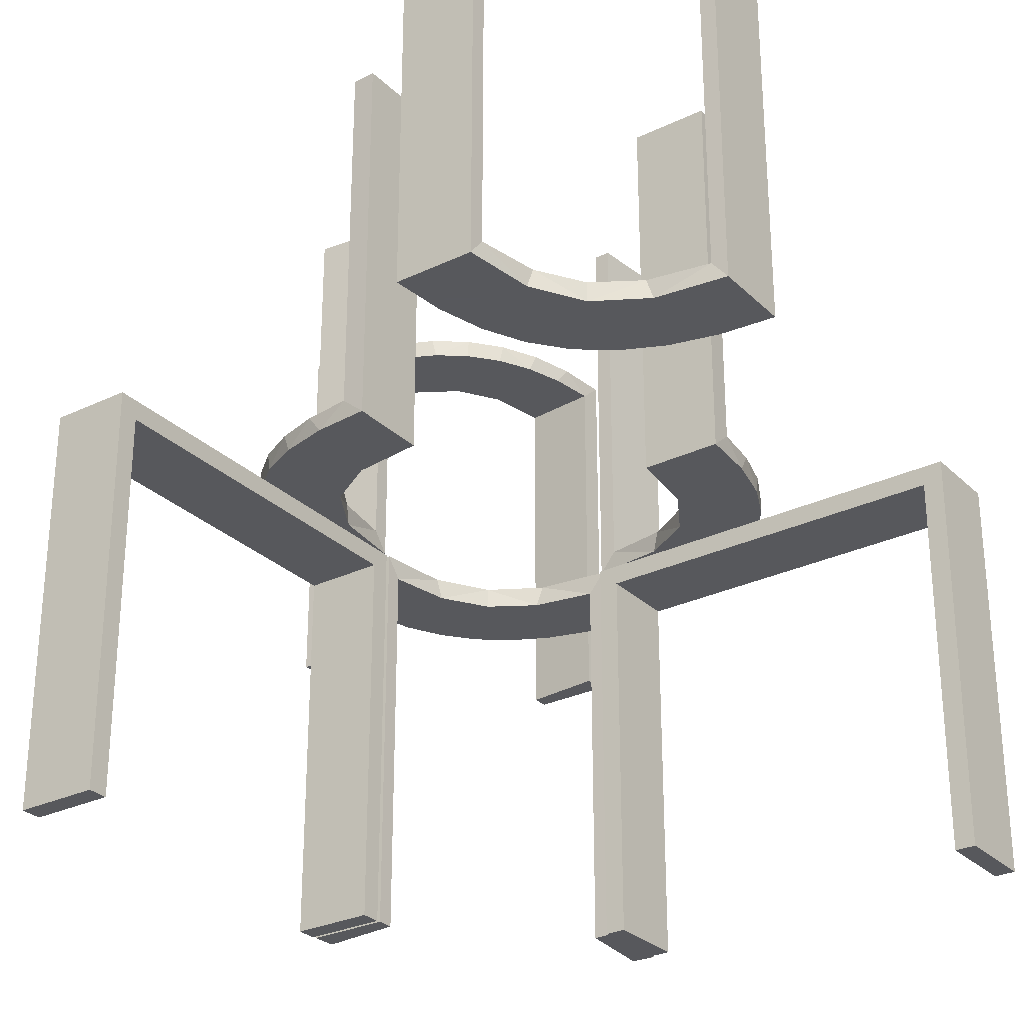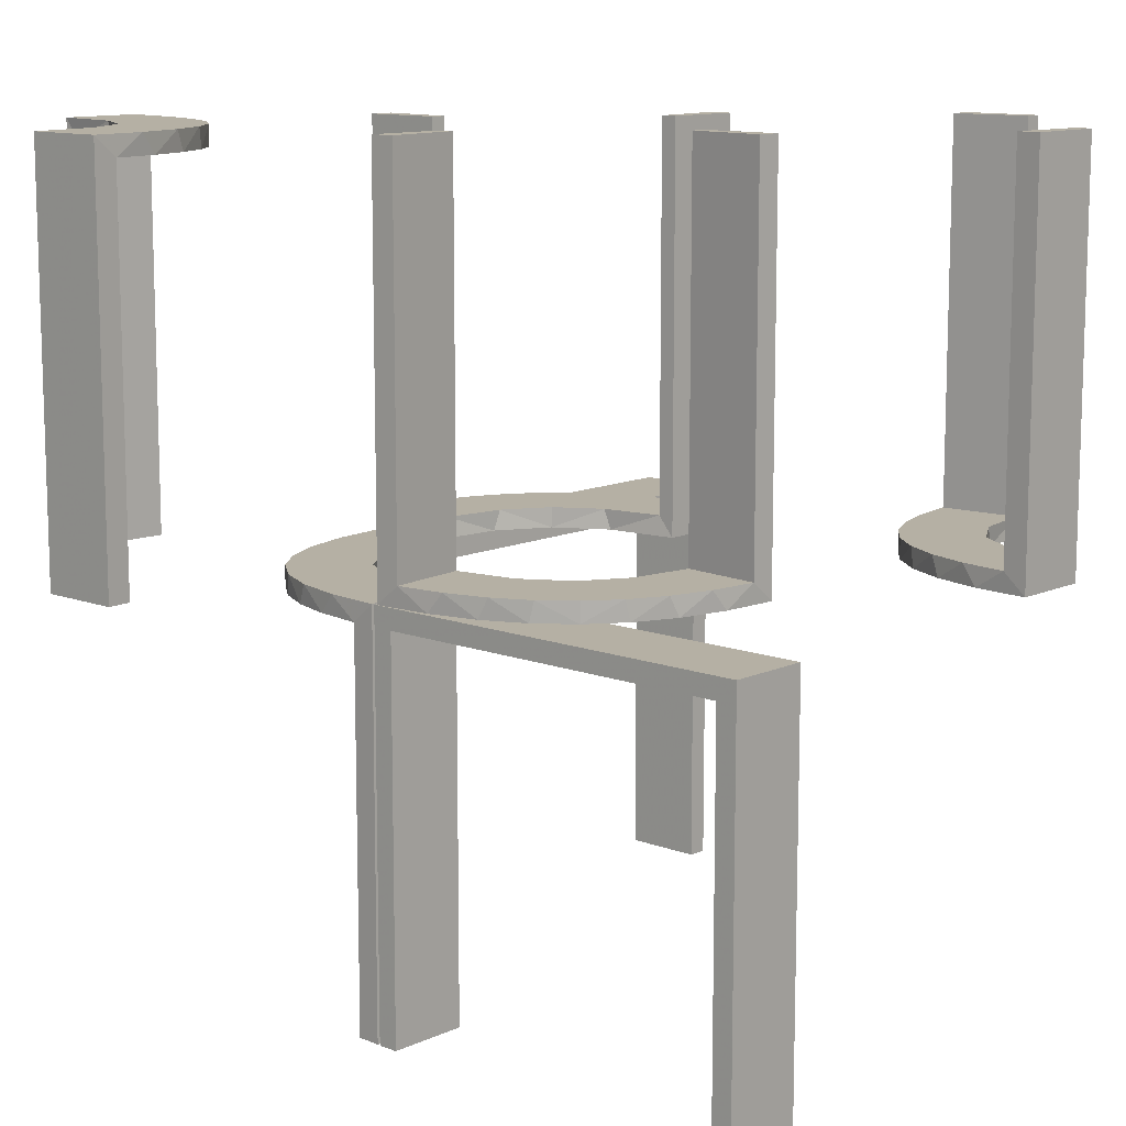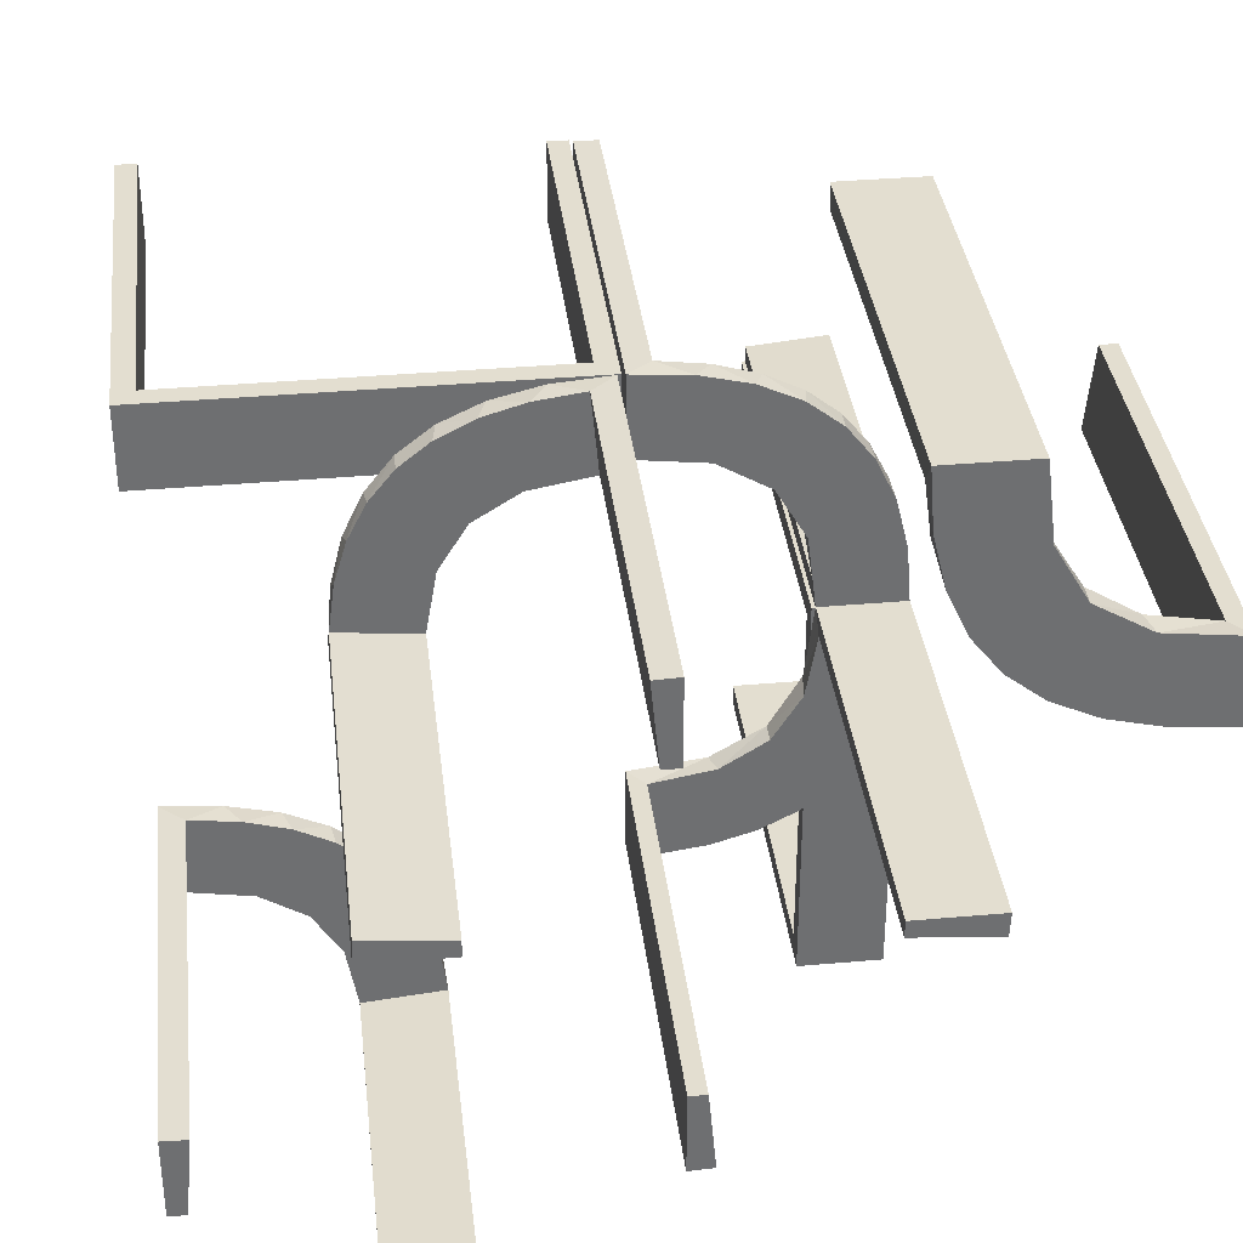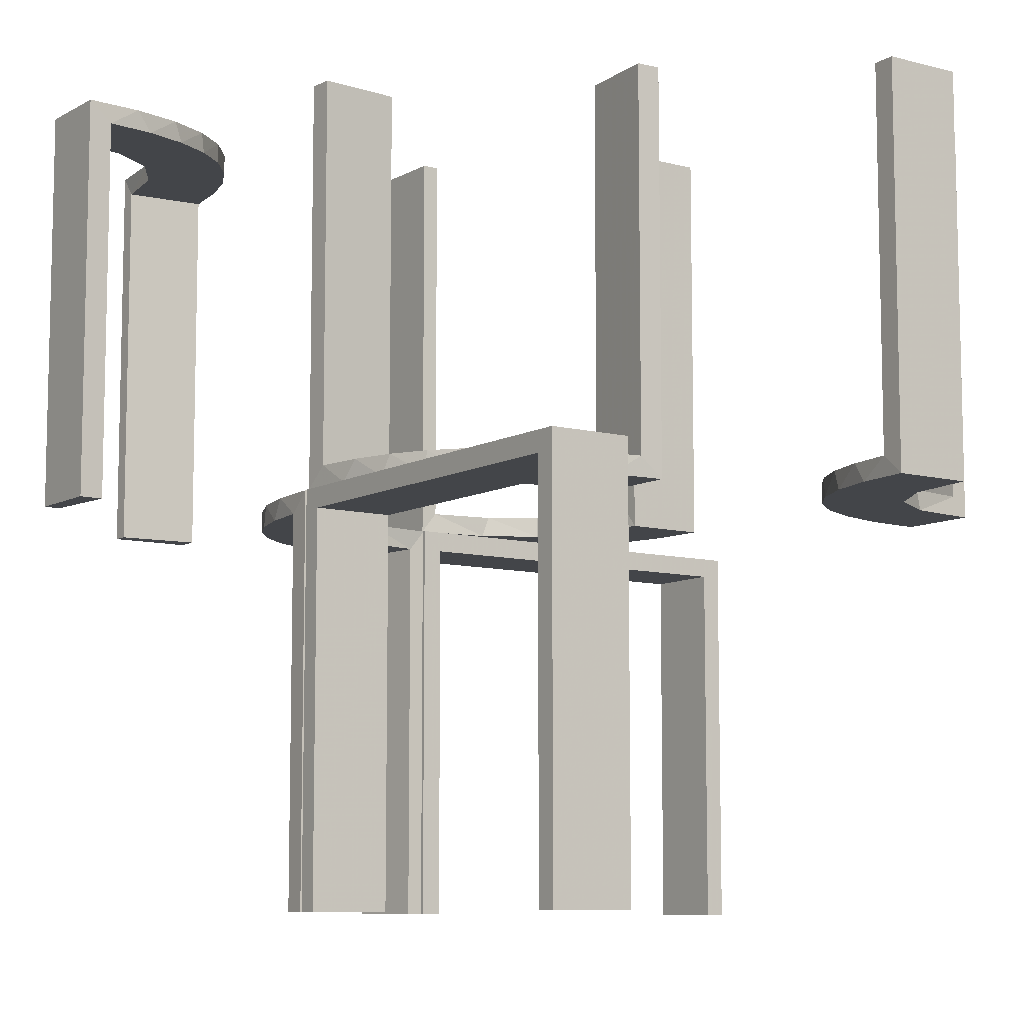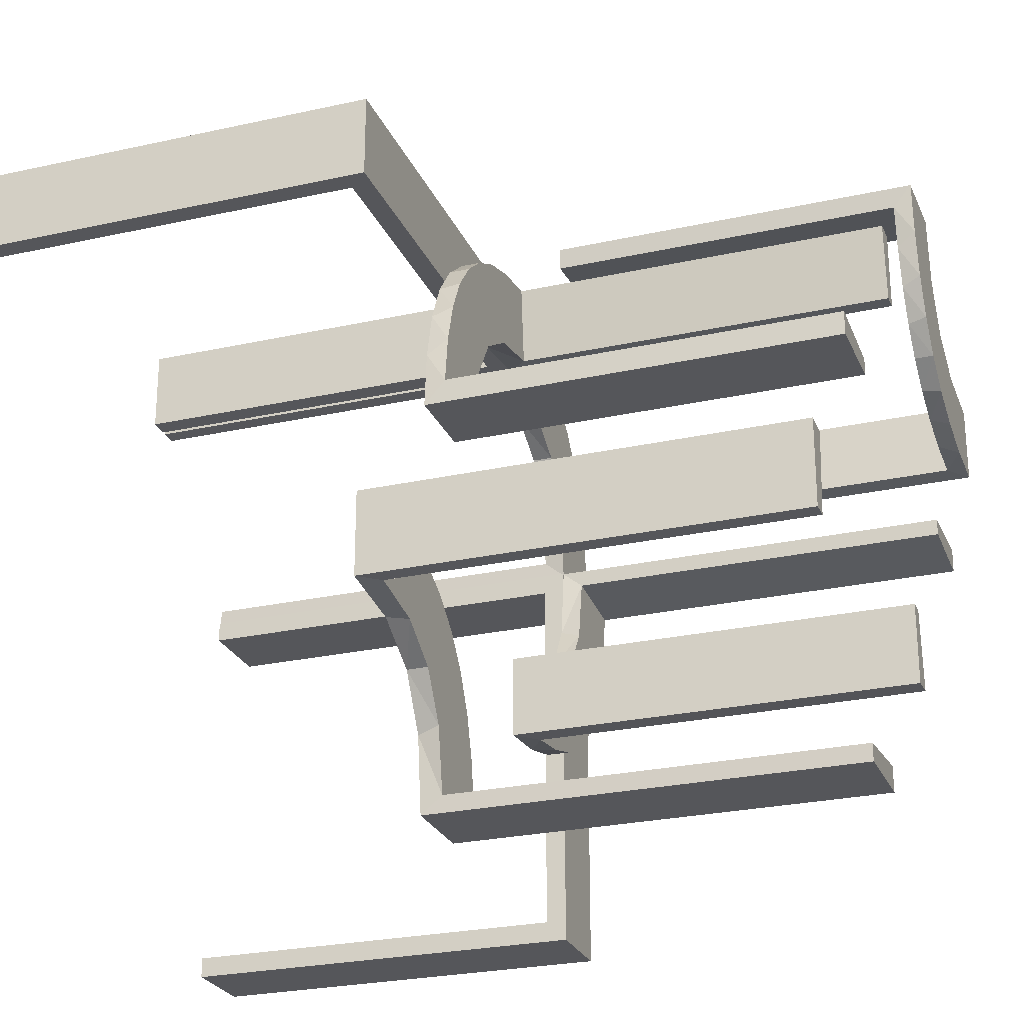
<metadata>
{"format":"obj","ext":"obj","renderer":"f3d","projection":"perspective","resolution":1024,"background":"white","views":[{"elev":-28.8,"azim":-54.4,"up":"+Z"},{"elev":11.6,"azim":-137.6,"up":"+Z"},{"elev":35.8,"azim":-6.7,"up":"+Y"},{"elev":-8.9,"azim":-125.1,"up":"+Z"},{"elev":-25.8,"azim":-70.4,"up":"+Y"}]}
</metadata>
<code>
v 0 0.3 0
v 0 0.3 -0.5
v 0 0.2 0
v 0 0.2 -0.5
v -0.2013 -0.4314 0
v 0.3591 0.2245 0.475
v -0.1909 0.09599 0.025
v 0.4111 0.2092 0.475
v 0.134 -0.2789 0
v 0.134 0.2789 0
v -0.4752 -0.3009 0.5
v -0.4752 -0.3009 0.3417
v -0.4752 -0.3009 0.1833
v -0.4752 -0.3009 0.025
v 0.07373 -0.2936 0
v 0.07373 0.2936 0
v 0.2472 0.3145 0.475
v 0.03392 0.298 -0.025
v 0.03392 0.298 -0.5
v 0.03392 0.298 -0.2625
v 0.03392 -0.298 0.2625
v 0.03392 -0.298 0.5
v 0.03392 -0.298 0.025
v 0.4109 0.3109 0.5
v -0.2572 0.1847 0.025
v -0.004352 0.1992 0
v -0.004352 0.1992 0.5
v -0.004352 0.2992 0
v -0.004352 0.2992 0.25
v -0.004352 0.2992 0.5
v -0.09346 0.1883 0
v 0.2798 -0.1401 0.025
v 0.2798 0.1401 -0.025
v 0.2012 0.4704 0
v 0.2012 0.4704 0.2375
v 0.2012 0.4704 0.475
v -0.216 -0.3711 0
v -0.2272 0.2221 0
v -0.2272 0.2221 0.025
v 0.2602 -0.18 0
v 0.2602 0.18 0
v -0.3031 0.02878 0.2625
v -0.3031 0.02878 0.5
v -0.3031 0.02878 0.025
v -0.3548 -0.2253 0.025
v 0.3 0 0
v 0.3 0 -0.5
v 0.3 -0.475 -0.025
v 0.3 -0.475 -0.5
v 0.3 -0.5 0
v 0.3 -0.5 -0.5
v 0.3 0.5 0
v 0.3 0.5 0.5
v 0.3 -0.025 -0.025
v 0.3 -0.025 -0.5
v -0.2044 -0.0007882 0
v -0.2044 -0.0007882 0.25
v -0.2044 -0.0007882 0.5
v 0.3109 0.4109 0.5
v -0.2048 -0.4119 0.025
v 0.4306 0.2056 0.5
v -0.3148 -0.245 0
v -0.2952 0.0881 0.025
v 0.1565 -0.1514 0
v 0.1565 -0.1514 0.025
v 0.1565 0.1514 0
v 0.1565 0.1514 -0.025
v -0.2956 -0.5008 0
v -0.2956 -0.5008 0.5
v 0.09324 -0.29 0.025
v 0.09324 0.29 -0.025
v 0.2 0 0
v 0.2 0 -0.5
v 0.2 -0.475 -0.025
v 0.2 -0.475 -0.5
v 0.2 -0.5 0
v 0.2 -0.5 -0.5
v 0.2 0.5 0
v 0.2 0.5 0.25
v 0.2 0.5 0.5
v 0.2 -0.025 -0.025
v 0.2 -0.025 -0.5
v 0.2204 0.3704 0.5
v -0.1969 -0.4712 0.2625
v -0.1969 -0.4712 0.5
v -0.1969 -0.4712 0.025
v -0.2728 -0.2779 0
v -0.2728 -0.2779 0.025
v 0.2042 0.01962 -0.025
v 0.2042 0.01962 -0.1833
v 0.2042 0.01962 -0.3417
v 0.2042 0.01962 -0.5
v 0.2042 -0.01962 0.5
v 0.2042 -0.01962 0.3417
v 0.2042 -0.01962 0.1833
v 0.2042 -0.01962 0.025
v -0.284 0.1289 0
v 0.1452 0.2747 -0.025
v 0.1452 -0.2747 0.025
v -0.4065 -0.3117 0
v -0.2428 -0.3153 0.025
v -0.1899 0.2521 0.025
v 0.4796 0.3001 0
v 0.4796 0.3001 0.475
v 0.4796 0.3001 0.3167
v 0.4796 0.3001 0.1583
v 0.1852 -0.255 0
v 0.1852 0.255 0
v -0.1011 0.1857 0.025
v -0.02476 0.1991 0.5
v -0.02476 0.1991 0.3417
v -0.02476 0.1991 0.1833
v -0.02476 0.1991 0.025
v -0.4068 -0.21 0.025
v 0.3044 -0.0007882 0
v 0.3044 -0.0007882 -0.5
v 0.3044 0.0007882 0
v 0.3044 0.0007882 0.5
v -0.3091 -0.404 0.025
v 0.2056 0.4306 0.5
v -0.3989 -0.3143 0.025
v 0.1935 0.08832 0
v 0.1935 -0.08832 0
v -0.2987 0.06859 0
v -0.5 0.3 0
v -0.5 0.3 -0.5
v -0.5 0.2 0
v -0.5 0.2 -0.5
v 0.5 0.3 0
v 0.5 0.3 0.25
v 0.5 0.3 0.5
v 0.5 0.2 0
v 0.5 0.2 0.5
v 0.2987 0.06859 0
v 0.2987 -0.06859 0
v -0.1935 0.08832 0
v -0.025 0.3 -0.025
v -0.025 0.3 -0.5
v -0.025 0.2 -0.025
v -0.025 0.2 -0.5
v -0.366 -0.2211 0
v -0.3044 -0.0007882 0
v -0.3044 -0.0007882 0.5
v 0.02476 -0.1991 0.5
v 0.02476 -0.1991 0.3417
v 0.02476 -0.1991 0.1833
v 0.02476 -0.1991 0.025
v 0.02476 0.1991 -0.025
v 0.02476 0.1991 -0.1833
v 0.02476 0.1991 -0.3417
v 0.02476 0.1991 -0.5
v 0.1011 0.1857 -0.025
v 0.1011 -0.1857 0.025
v -0.1852 0.255 0
v 0.4704 0.2012 0
v 0.4704 0.2012 0.2375
v 0.4704 0.2012 0.475
v -0.4661 -0.202 0.2625
v -0.4661 -0.202 0.5
v -0.4661 -0.202 0.025
v 0.1899 0.2521 -0.025
v 0.1899 -0.2521 0.025
v 0.3704 0.2204 0.5
v -0.2202 -0.3599 0.025
v -0.1452 0.2747 0.025
v 0.3001 0.4796 0
v 0.3001 0.4796 0.475
v 0.3001 0.4796 0.3167
v 0.3001 0.4796 0.1583
v 0.284 0.1289 0
v 0.284 -0.1289 0
v -0.2042 0.01962 0.5
v -0.2042 0.01962 0.3417
v -0.2042 0.01962 0.1833
v -0.2042 0.01962 0.025
v -0.2398 -0.32 0
v 0.3479 0.3479 0.5
v 0.3479 0.3479 0.475
v -0.09324 0.29 0.025
v -0.4956 -0.3008 0
v -0.4956 -0.3008 0.25
v -0.4956 -0.3008 0.5
v -0.4956 -0.2008 0
v -0.4956 -0.2008 0.5
v 0.3145 0.2472 0.475
v -0.1565 0.1514 0
v -0.1565 0.1514 0.025
v 0.2952 0.0881 -0.025
v 0.2952 -0.0881 0.025
v 0.4032 0.3135 0.475
v -0.3101 -0.2479 0.025
v 0.3135 0.4032 0.475
v -0.3435 -0.3486 0
v -0.3435 -0.3486 0.025
v 0.2044 -0.0007882 0
v 0.2044 -0.0007882 -0.5
v 0.2044 -0.0007882 -0.25
v 0.2044 0.0007882 0
v 0.2044 0.0007882 0.25
v 0.2044 0.0007882 0.5
v 0.2442 0.3192 0.5
v 0.3031 0.02878 -0.025
v 0.3031 0.02878 -0.5
v 0.3031 0.02878 -0.2625
v 0.3031 -0.02878 0.2625
v 0.3031 -0.02878 0.5
v 0.3031 -0.02878 0.025
v -0.2602 0.18 0
v 0.2245 0.3591 0.475
v 0.2272 -0.2221 0
v 0.2272 -0.2221 0.025
v 0.2272 0.2221 0
v 0.2272 0.2221 -0.025
v -0.2958 -0.4804 0.5
v -0.2958 -0.4804 0.3417
v -0.2958 -0.4804 0.1833
v -0.2958 -0.4804 0.025
v -0.2798 0.1401 0.025
v 0.09346 -0.1883 0
v 0.09346 0.1883 0
v 0.004352 0.1992 0
v 0.004352 0.1992 -0.5
v 0.004352 0.2992 0
v 0.004352 0.2992 -0.5
v 0.004352 0.2992 -0.25
v 0.004352 -0.2992 0
v 0.004352 -0.2992 0.25
v 0.004352 -0.2992 0.5
v 0.004352 -0.1992 0
v 0.004352 -0.1992 0.5
v 0.2572 -0.1847 0.025
v 0.2572 0.1847 -0.025
v -0.03392 0.298 0.2625
v -0.03392 0.298 0.5
v -0.03392 0.298 0.025
v -0.07373 0.2936 0
v 0.2771 0.2771 0.5
v 0.2771 0.2771 0.475
v -0.1956 -0.5008 0
v -0.1956 -0.5008 0.25
v -0.1956 -0.5008 0.5
v -0.134 0.2789 0
v 0.3192 0.2442 0.5
v 0.1909 -0.09599 0.025
v 0.1909 0.09599 -0.025
v -0.4263 -0.2064 0
v -0.475 0.3 -0.025
v -0.475 0.3 -0.5
v -0.475 0.2 -0.025
v -0.475 0.2 -0.5
v 0.2092 0.4111 0.475
v -0.3065 -0.4117 0
f 149 148 221
f 221 148 220
f 67 66 152
f 150 149 222
f 221 222 149
f 222 151 150
f 66 67 245
f 122 245 89
f 90 197 195
f 196 91 92
f 91 196 197
f 90 91 197
f 223 16 18
f 225 223 18
f 98 71 10
f 10 108 98
f 224 225 20
f 108 212 161
f 232 213 212
f 41 170 33
f 170 134 188
f 134 115 202
f 204 202 115
f 204 116 203
f 204 115 116
f 16 223 221
f 221 220 16
f 108 66 212
f 108 10 220
f 66 108 220
f 66 122 41
f 122 195 134
f 134 170 122
f 212 66 41
f 197 115 195
f 116 197 196
f 115 197 116
f 225 224 222
f 223 225 221
f 222 221 225
f 203 92 91
f 204 203 91
f 90 89 202
f 91 90 204
f 188 202 89
f 245 188 89
f 245 33 188
f 232 67 213
f 232 33 245
f 67 232 245
f 67 152 161
f 152 148 71
f 152 98 161
f 148 18 71
f 148 149 18
f 19 150 151
f 150 19 20
f 149 150 20
f 151 222 224
f 224 19 151
f 116 196 92
f 92 203 116
f 148 152 220
f 66 220 152
f 66 245 122
f 122 89 195
f 90 195 89
f 16 71 18
f 225 18 20
f 71 16 10
f 108 161 98
f 224 20 19
f 212 213 161
f 232 212 41
f 41 33 232
f 170 188 33
f 134 202 188
f 220 10 16
f 122 170 41
f 195 115 134
f 90 202 204
f 67 161 213
f 152 71 98
f 149 20 18
f 216 217 68
f 68 217 252
f 194 193 119
f 215 216 69
f 68 69 216
f 69 214 215
f 193 194 121
f 100 121 14
f 13 181 180
f 182 12 11
f 12 182 181
f 13 12 181
f 239 5 86
f 240 239 86
f 164 60 37
f 37 176 164
f 241 240 84
f 176 87 101
f 191 88 87
f 62 141 45
f 141 246 114
f 246 183 160
f 158 160 183
f 158 184 159
f 158 183 184
f 68 252 5
f 252 193 176
f 37 5 252
f 176 193 87
f 62 87 193
f 100 62 193
f 100 180 246
f 100 141 62
f 180 183 246
f 181 183 180
f 184 181 182
f 183 181 184
f 240 241 69
f 239 240 68
f 69 68 240
f 159 11 12
f 158 159 12
f 13 14 160
f 12 13 158
f 14 121 114
f 121 194 191
f 14 114 160
f 121 191 45
f 101 88 194
f 194 119 101
f 119 217 60
f 217 86 60
f 217 216 86
f 85 215 214
f 215 85 84
f 216 215 84
f 214 69 241
f 241 85 214
f 184 182 11
f 11 159 184
f 217 119 252
f 193 252 119
f 193 121 100
f 100 14 180
f 13 180 14
f 5 60 86
f 240 86 84
f 60 5 37
f 176 101 164
f 241 84 85
f 87 88 101
f 191 87 62
f 62 45 191
f 141 114 45
f 246 160 114
f 68 5 239
f 252 176 37
f 100 246 141
f 13 160 158
f 121 45 114
f 194 88 191
f 119 164 101
f 119 60 164
f 216 84 86
f 128 127 249
f 139 249 127
f 3 4 139
f 127 3 139
f 126 248 247
f 137 125 247
f 1 137 2
f 125 137 1
f 125 1 3
f 1 2 4
f 126 125 127
f 247 248 250
f 138 137 139
f 137 247 249
f 126 128 250
f 138 140 4
f 128 249 250
f 4 140 139
f 126 247 125
f 137 138 2
f 125 3 127
f 1 4 3
f 126 127 128
f 247 250 249
f 138 139 140
f 137 249 139
f 126 250 248
f 138 4 2
f 146 147 229
f 229 147 219
f 65 64 153
f 145 146 230
f 229 230 146
f 230 144 145
f 64 65 244
f 123 244 96
f 95 199 198
f 200 94 93
f 94 200 199
f 95 94 199
f 226 15 23
f 227 226 23
f 99 70 9
f 9 107 99
f 228 227 21
f 107 210 162
f 231 211 210
f 40 171 32
f 171 135 189
f 135 117 207
f 205 207 117
f 205 118 206
f 205 117 118
f 15 226 229
f 229 219 15
f 107 64 210
f 107 9 219
f 64 107 219
f 64 123 40
f 123 198 135
f 135 171 123
f 210 64 40
f 199 117 198
f 118 199 200
f 117 199 118
f 227 228 230
f 226 227 229
f 230 229 227
f 206 93 94
f 205 206 94
f 95 96 207
f 94 95 205
f 189 207 96
f 244 189 96
f 244 32 189
f 231 65 211
f 231 32 244
f 65 231 244
f 65 153 162
f 153 147 70
f 153 99 162
f 147 23 70
f 147 146 23
f 22 145 144
f 145 22 21
f 146 145 21
f 144 230 228
f 228 22 144
f 118 200 93
f 93 206 118
f 147 153 219
f 64 219 153
f 64 244 123
f 123 96 198
f 95 198 96
f 15 70 23
f 227 23 21
f 70 15 9
f 107 162 99
f 228 21 22
f 210 211 162
f 231 210 40
f 40 32 231
f 171 189 32
f 135 207 189
f 219 9 15
f 123 171 40
f 198 117 135
f 95 207 205
f 65 162 211
f 153 70 99
f 146 21 23
f 51 50 48
f 54 48 50
f 46 47 54
f 50 46 54
f 77 75 74
f 81 76 74
f 72 81 73
f 76 81 72
f 76 72 46
f 72 73 47
f 77 76 50
f 74 75 49
f 82 81 54
f 81 74 48
f 77 51 49
f 82 55 47
f 51 48 49
f 47 55 54
f 77 74 76
f 81 82 73
f 76 46 50
f 72 47 46
f 77 50 51
f 74 49 48
f 82 54 55
f 81 48 54
f 77 49 75
f 82 47 73
f 112 113 26
f 26 113 31
f 187 186 109
f 111 112 27
f 26 27 112
f 27 110 111
f 186 187 7
f 136 7 175
f 174 57 56
f 58 173 172
f 173 58 57
f 174 173 57
f 28 236 235
f 29 28 235
f 165 179 242
f 242 154 165
f 30 29 233
f 154 38 102
f 25 39 38
f 208 97 218
f 97 124 63
f 124 142 44
f 42 44 142
f 42 143 43
f 42 142 143
f 236 28 26
f 26 31 236
f 154 186 38
f 154 242 31
f 186 154 31
f 186 136 208
f 136 56 124
f 124 97 136
f 38 186 208
f 57 142 56
f 143 57 58
f 142 57 143
f 29 30 27
f 28 29 26
f 27 26 29
f 43 172 173
f 42 43 173
f 174 175 44
f 173 174 42
f 63 44 175
f 7 63 175
f 7 218 63
f 25 187 39
f 25 218 7
f 187 25 7
f 187 109 102
f 109 113 179
f 109 165 102
f 113 235 179
f 113 112 235
f 234 111 110
f 111 234 233
f 112 111 233
f 110 27 30
f 30 234 110
f 143 58 172
f 172 43 143
f 113 109 31
f 186 31 109
f 186 7 136
f 136 175 56
f 174 56 175
f 236 179 235
f 29 235 233
f 179 236 242
f 154 102 165
f 30 233 234
f 38 39 102
f 25 38 208
f 208 218 25
f 97 63 218
f 124 44 63
f 31 242 236
f 136 97 208
f 56 142 124
f 174 44 42
f 187 102 39
f 109 179 165
f 112 233 235
f 53 59 120
f 59 177 201
f 53 120 80
f 59 201 83
f 243 237 177
f 24 243 177
f 131 61 24
f 24 163 243
f 131 133 61
f 61 163 24
f 104 190 8
f 190 178 185
f 104 8 157
f 190 185 6
f 17 238 178
f 178 192 17
f 192 167 251
f 167 36 251
f 130 106 129
f 105 106 130
f 105 130 131
f 104 131 24
f 177 178 190
f 52 166 169
f 168 52 169
f 53 52 168
f 59 192 177
f 53 167 59
f 168 167 53
f 156 132 155
f 133 132 156
f 157 8 61
f 8 6 163
f 237 243 185
f 243 163 6
f 238 17 237
f 17 209 201
f 78 79 35
f 79 36 35
f 251 36 120
f 80 36 79
f 120 83 251
f 79 78 52
f 80 79 53
f 52 53 79
f 130 133 131
f 132 130 129
f 133 130 132
f 167 168 36
f 169 166 34
f 168 169 35
f 103 106 155
f 157 105 104
f 105 157 156
f 106 105 156
f 78 166 52
f 166 78 34
f 103 132 129
f 132 103 155
f 59 83 120
f 177 237 201
f 190 6 8
f 178 238 185
f 192 209 17
f 192 251 209
f 106 103 129
f 105 131 104
f 104 24 190
f 177 190 24
f 192 178 177
f 167 192 59
f 133 156 157
f 157 61 133
f 8 163 61
f 237 185 238
f 243 6 185
f 17 201 237
f 209 83 201
f 78 35 34
f 36 80 120
f 83 209 251
f 168 35 36
f 169 34 35
f 106 156 155

</code>
